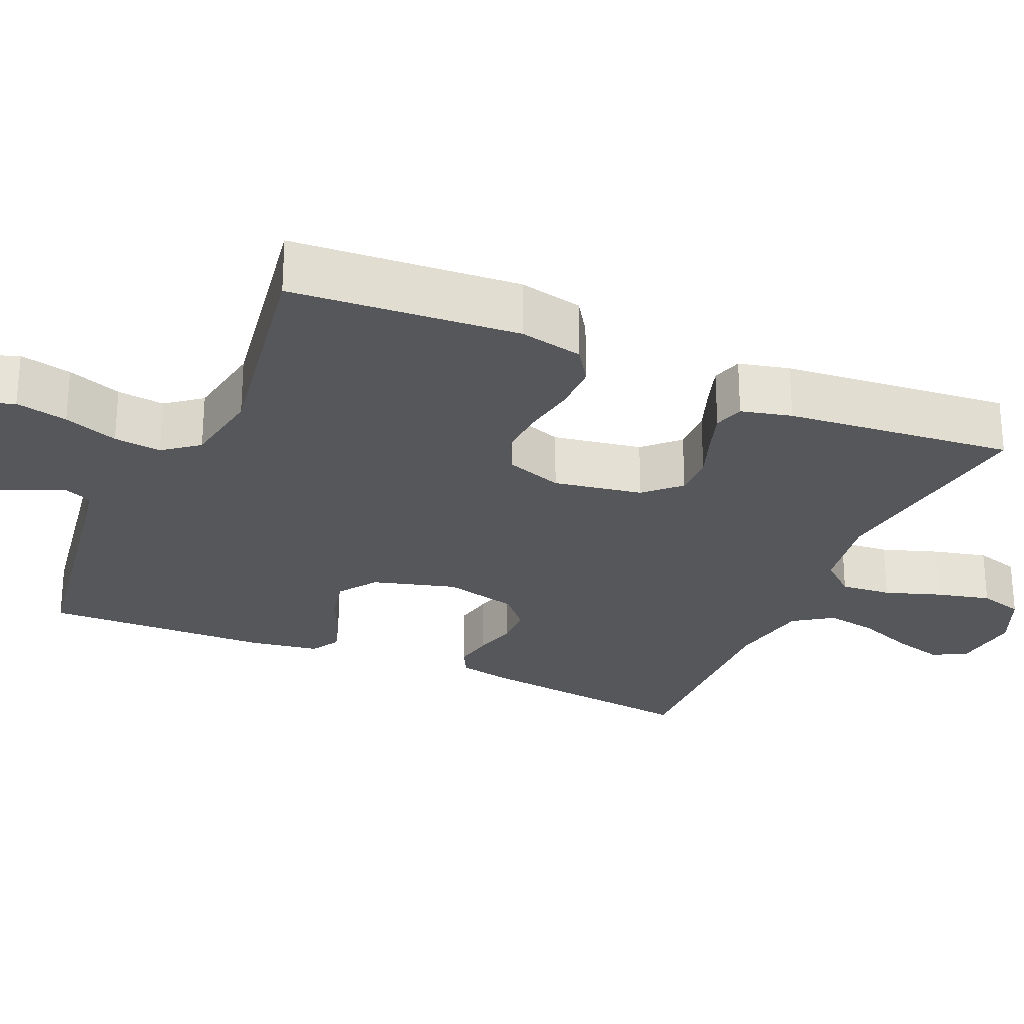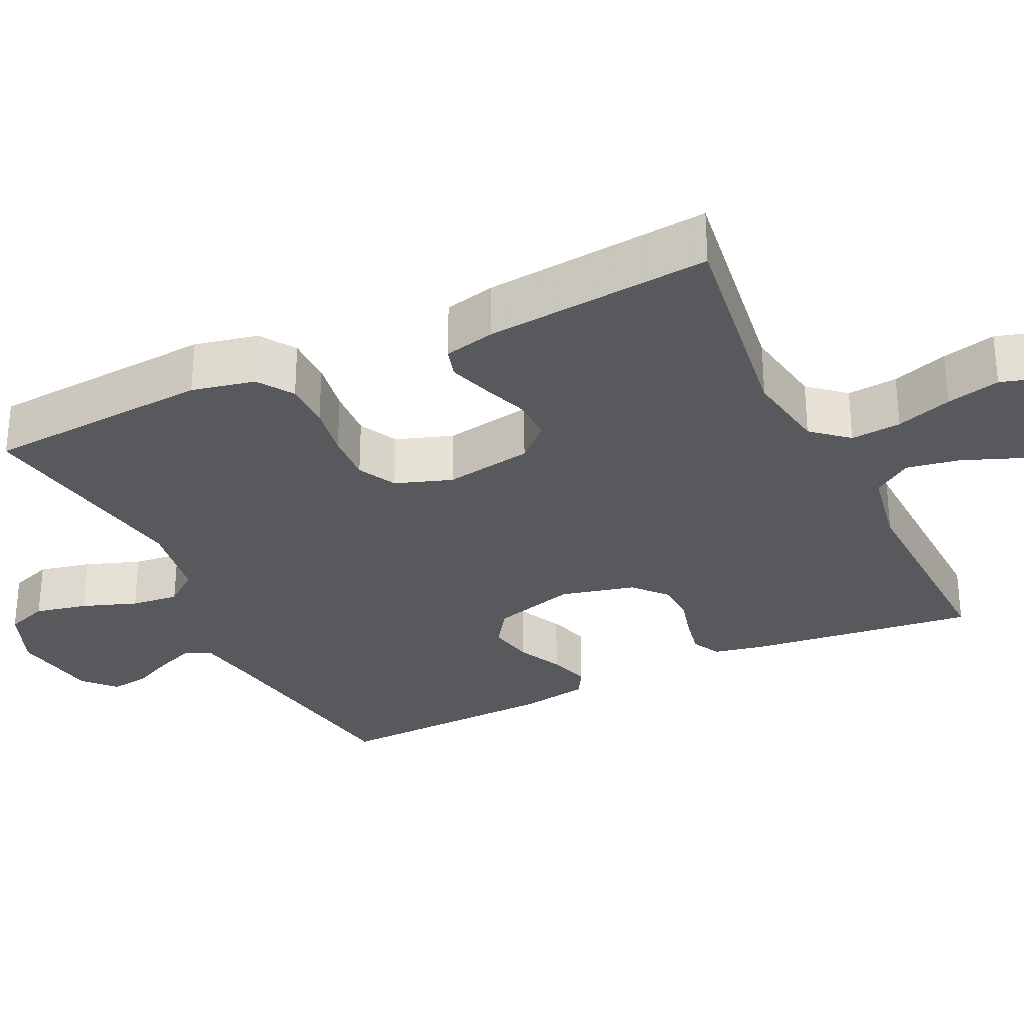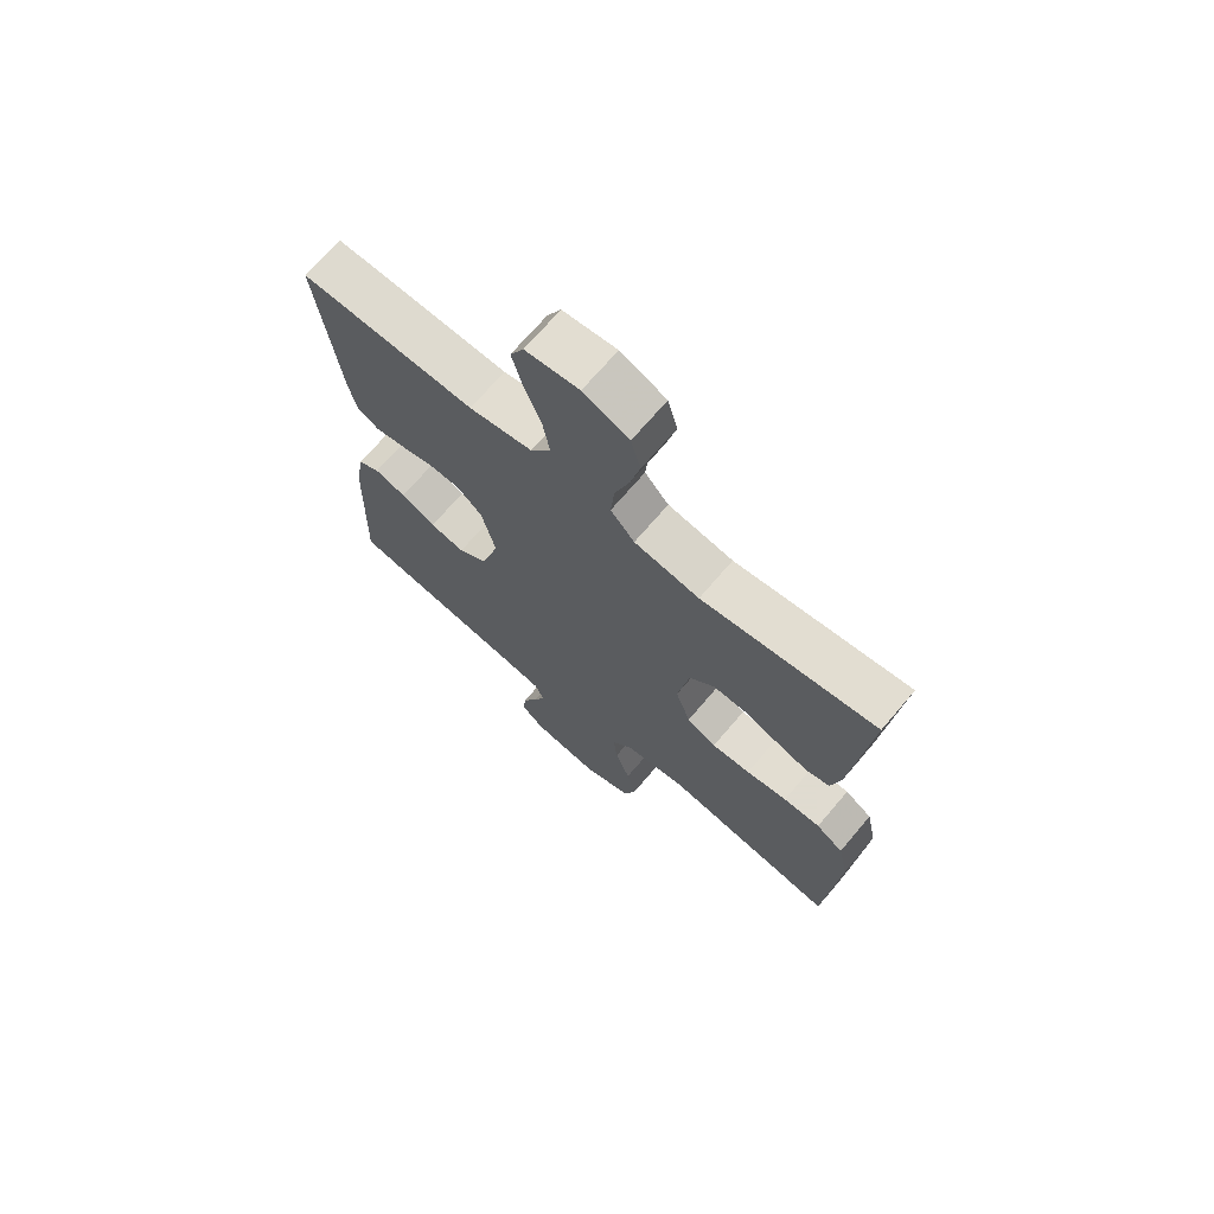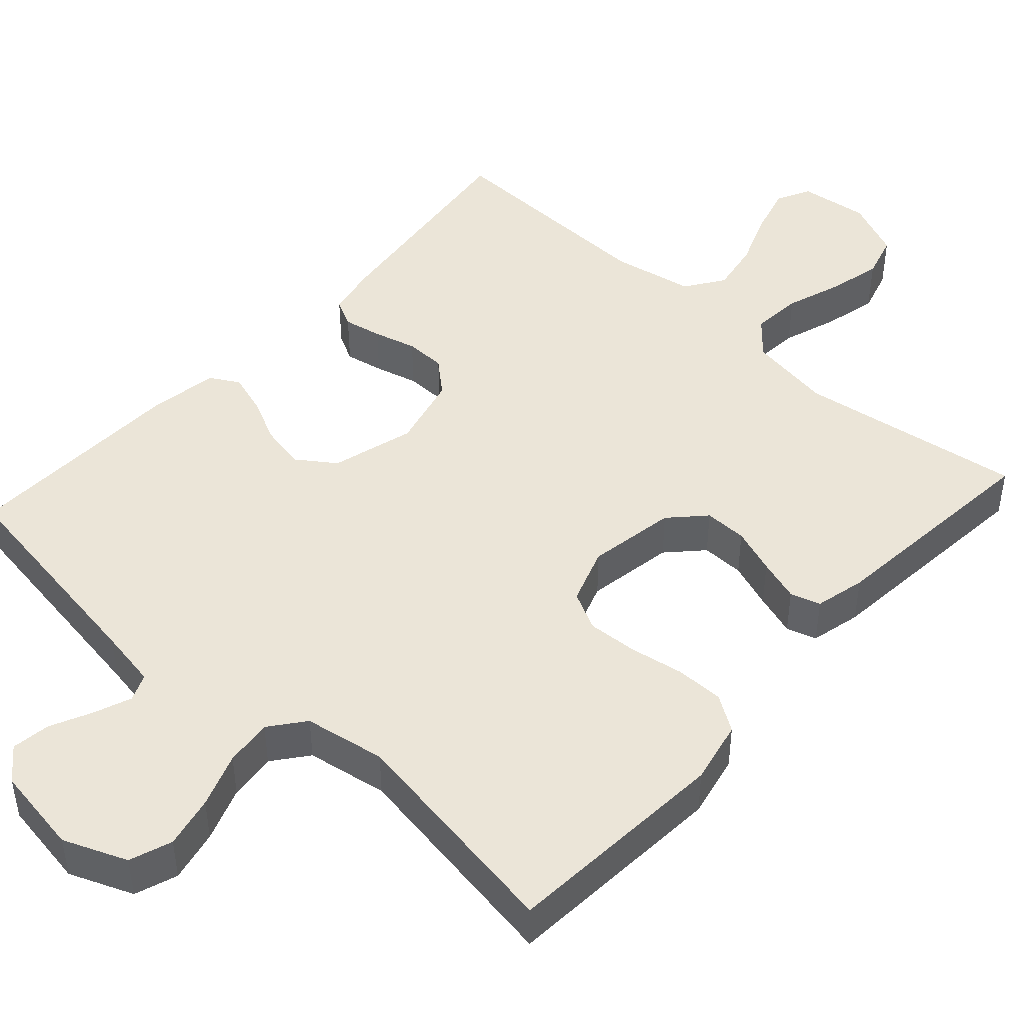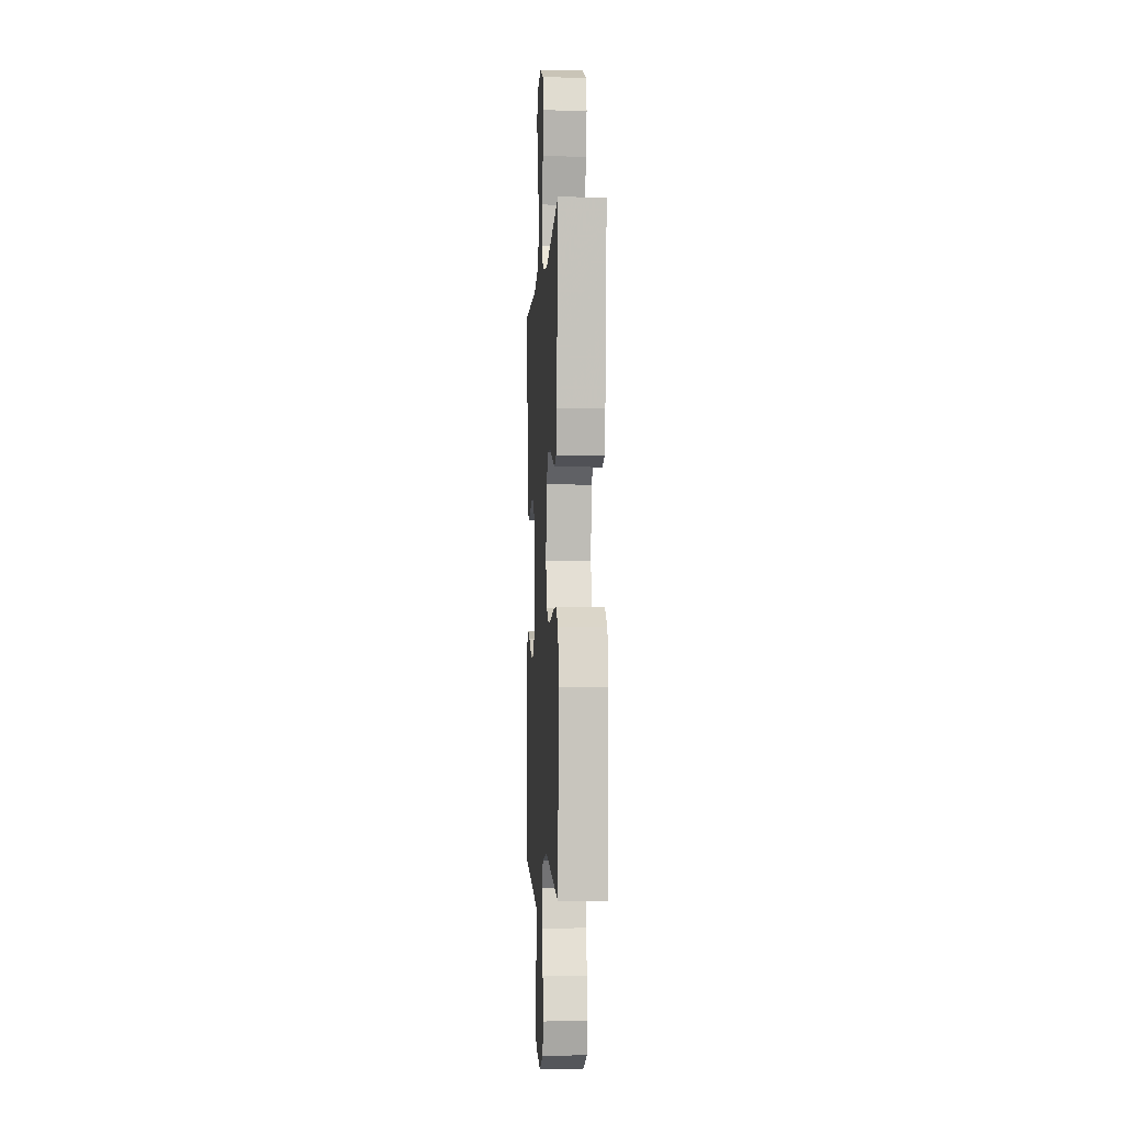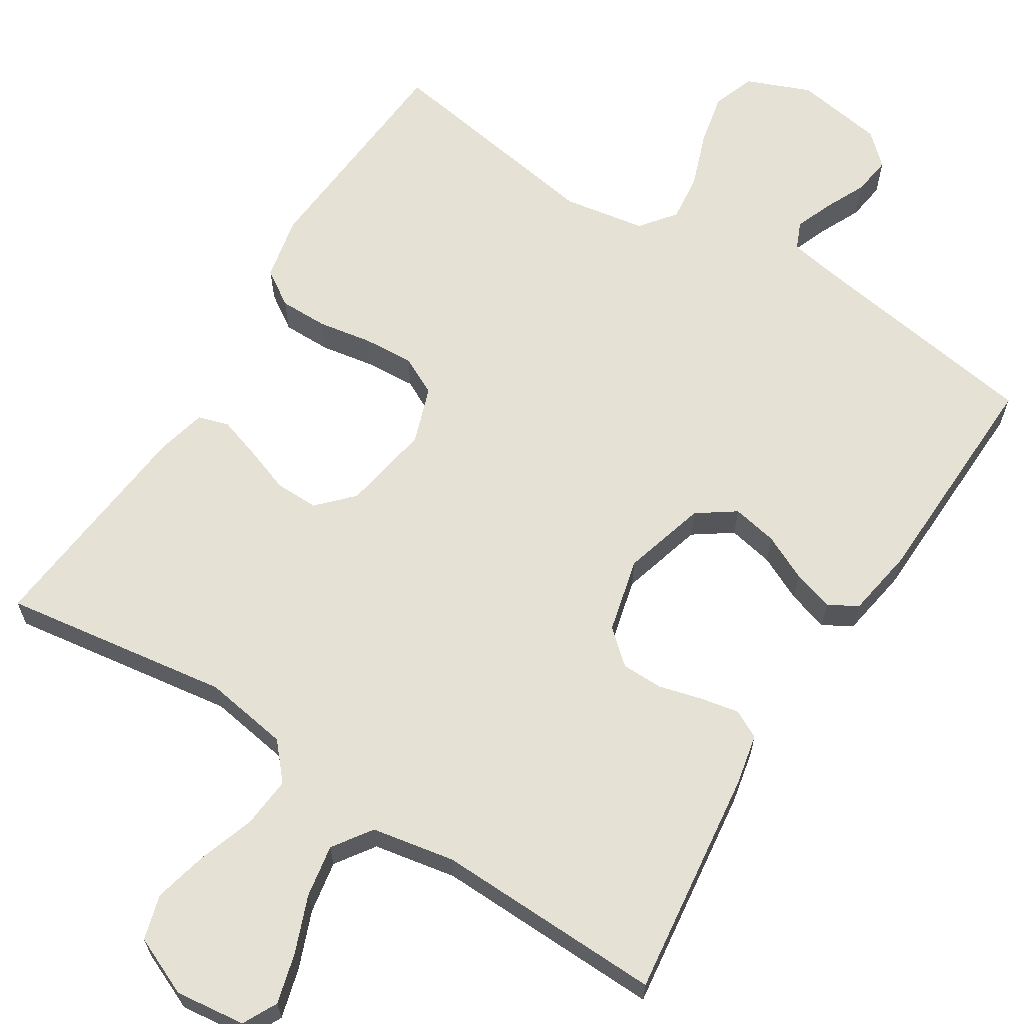
<metadata>
{"format":"obj","ext":"obj","renderer":"f3d","projection":"perspective","resolution":1024,"background":"white","views":[{"elev":-26.6,"azim":-113.6,"up":"+Y"},{"elev":-30.1,"azim":-64.4,"up":"+Y"},{"elev":70.2,"azim":-139.6,"up":"+Z"},{"elev":45.8,"azim":-137.9,"up":"+Y"},{"elev":-3.8,"azim":-93.4,"up":"+Z"},{"elev":64.4,"azim":32.2,"up":"+Y"}]}
</metadata>
<code>
v 0.5 0.07 -0.5
v 0.2 0.07 -0.547
v 0.121 0.07 -0.561
v 0.106 0.07 -0.597
v 0.125 0.07 -0.646
v 0.151 0.07 -0.701
v 0.158 0.07 -0.752
v 0.117 0.07 -0.79
v 0 0.07 -0.809
v -0.084 0.07 -0.775
v -0.104 0.07 -0.719
v -0.089 0.07 -0.65
v -0.063 0.07 -0.578
v -0.056 0.07 -0.515
v -0.092 0.07 -0.469
v -0.2 0.07 -0.451
v -0.5 0.07 -0.5
v -0.522 0.07 -0.2
v -0.504 0.07 -0.116
v -0.457 0.07 -0.085
v -0.393 0.07 -0.085
v -0.322 0.07 -0.097
v -0.255 0.07 -0.101
v -0.204 0.07 -0.075
v -0.178 0.07 0
v -0.198 0.07 0.117
v -0.241 0.07 0.162
v -0.298 0.07 0.161
v -0.359 0.07 0.139
v -0.415 0.07 0.121
v -0.455 0.07 0.133
v -0.471 0.07 0.2
v -0.5 0.07 0.5
v -0.2 0.07 0.457
v -0.088 0.07 0.475
v -0.047 0.07 0.522
v -0.053 0.07 0.589
v -0.078 0.07 0.663
v -0.095 0.07 0.734
v -0.078 0.07 0.793
v 0 0.07 0.827
v 0.092 0.07 0.816
v 0.115 0.07 0.771
v 0.097 0.07 0.705
v 0.068 0.07 0.631
v 0.056 0.07 0.562
v 0.091 0.07 0.511
v 0.2 0.07 0.491
v 0.5 0.07 0.5
v 0.463 0.07 0.2
v 0.449 0.07 0.132
v 0.412 0.07 0.113
v 0.361 0.07 0.123
v 0.304 0.07 0.138
v 0.25 0.07 0.137
v 0.206 0.07 0.098
v 0.182 0.07 0
v 0.213 0.07 -0.11
v 0.263 0.07 -0.145
v 0.323 0.07 -0.133
v 0.383 0.07 -0.104
v 0.437 0.07 -0.087
v 0.475 0.07 -0.109
v 0.49 0.07 -0.2
v 0.5 0 -0.5
v 0.2 0 -0.547
v 0.121 0 -0.561
v 0.106 0 -0.597
v 0.125 0 -0.646
v 0.151 0 -0.701
v 0.158 0 -0.752
v 0.117 0 -0.79
v 0 0 -0.809
v -0.084 0 -0.775
v -0.104 0 -0.719
v -0.089 0 -0.65
v -0.063 0 -0.578
v -0.056 0 -0.515
v -0.092 0 -0.469
v -0.2 0 -0.451
v -0.5 0 -0.5
v -0.522 0 -0.2
v -0.504 0 -0.116
v -0.457 0 -0.085
v -0.393 0 -0.085
v -0.322 0 -0.097
v -0.255 0 -0.101
v -0.204 0 -0.075
v -0.178 0 0
v -0.198 0 0.117
v -0.241 0 0.162
v -0.298 0 0.161
v -0.359 0 0.139
v -0.415 0 0.121
v -0.455 0 0.133
v -0.471 0 0.2
v -0.5 0 0.5
v -0.2 0 0.457
v -0.088 0 0.475
v -0.047 0 0.522
v -0.053 0 0.589
v -0.078 0 0.663
v -0.095 0 0.734
v -0.078 0 0.793
v 0 0 0.827
v 0.092 0 0.816
v 0.115 0 0.771
v 0.097 0 0.705
v 0.068 0 0.631
v 0.056 0 0.562
v 0.091 0 0.511
v 0.2 0 0.491
v 0.5 0 0.5
v 0.463 0 0.2
v 0.449 0 0.132
v 0.412 0 0.113
v 0.361 0 0.123
v 0.304 0 0.138
v 0.25 0 0.137
v 0.206 0 0.098
v 0.182 0 0
v 0.213 0 -0.11
v 0.263 0 -0.145
v 0.323 0 -0.133
v 0.383 0 -0.104
v 0.437 0 -0.087
v 0.475 0 -0.109
v 0.49 0 -0.2
f 64 1 2
f 63 64 2
f 62 63 2
f 61 62 2
f 60 61 2
f 59 60 2 3
f 58 59 3 4
f 57 58 4
f 52 53 54
f 51 52 54
f 50 51 54
f 49 50 54
f 48 49 54
f 47 48 54 55
f 46 47 55 56
f 43 44 45
f 42 43 45
f 41 42 45
f 40 41 45
f 39 40 45
f 38 39 45
f 37 38 45
f 36 37 45 46
f 46 56 57
f 36 46 57
f 35 36 57
f 32 33 34
f 31 32 34
f 30 31 34
f 29 30 34
f 28 29 34
f 27 28 34 35
f 20 21 22
f 19 20 22
f 18 19 22
f 17 18 22
f 16 17 22
f 15 16 22 23
f 14 15 23 24
f 11 12 13
f 10 11 13
f 9 10 13
f 8 9 13
f 7 8 13
f 6 7 13
f 5 6 13
f 4 5 13 14
f 14 24 25
f 4 14 25
f 57 4 25
f 26 27 35 57
f 25 26 57
f 66 65 128
f 66 128 127
f 66 127 126
f 66 126 125
f 66 125 124
f 67 66 124 123
f 68 67 123 122
f 68 122 121
f 118 117 116
f 118 116 115
f 118 115 114
f 118 114 113
f 118 113 112
f 119 118 112 111
f 120 119 111 110
f 109 108 107
f 109 107 106
f 109 106 105
f 109 105 104
f 109 104 103
f 109 103 102
f 109 102 101
f 110 109 101 100
f 121 120 110
f 121 110 100
f 121 100 99
f 98 97 96
f 98 96 95
f 98 95 94
f 98 94 93
f 98 93 92
f 99 98 92 91
f 86 85 84
f 86 84 83
f 86 83 82
f 86 82 81
f 86 81 80
f 87 86 80 79
f 88 87 79 78
f 77 76 75
f 77 75 74
f 77 74 73
f 77 73 72
f 77 72 71
f 77 71 70
f 77 70 69
f 78 77 69 68
f 89 88 78
f 89 78 68
f 89 68 121
f 121 99 91 90
f 121 90 89
f 1 65 66 2
f 2 66 67 3
f 3 67 68 4
f 4 68 69 5
f 5 69 70 6
f 6 70 71 7
f 7 71 72 8
f 8 72 73 9
f 9 73 74 10
f 10 74 75 11
f 11 75 76 12
f 12 76 77 13
f 13 77 78 14
f 14 78 79 15
f 15 79 80 16
f 16 80 81 17
f 17 81 82 18
f 18 82 83 19
f 19 83 84 20
f 20 84 85 21
f 21 85 86 22
f 22 86 87 23
f 23 87 88 24
f 24 88 89 25
f 25 89 90 26
f 26 90 91 27
f 27 91 92 28
f 28 92 93 29
f 29 93 94 30
f 30 94 95 31
f 31 95 96 32
f 32 96 97 33
f 33 97 98 34
f 34 98 99 35
f 35 99 100 36
f 36 100 101 37
f 37 101 102 38
f 38 102 103 39
f 39 103 104 40
f 40 104 105 41
f 41 105 106 42
f 42 106 107 43
f 43 107 108 44
f 44 108 109 45
f 45 109 110 46
f 46 110 111 47
f 47 111 112 48
f 48 112 113 49
f 49 113 114 50
f 50 114 115 51
f 51 115 116 52
f 52 116 117 53
f 53 117 118 54
f 54 118 119 55
f 55 119 120 56
f 56 120 121 57
f 57 121 122 58
f 58 122 123 59
f 59 123 124 60
f 60 124 125 61
f 61 125 126 62
f 62 126 127 63
f 63 127 128 64
f 64 128 65 1

</code>
